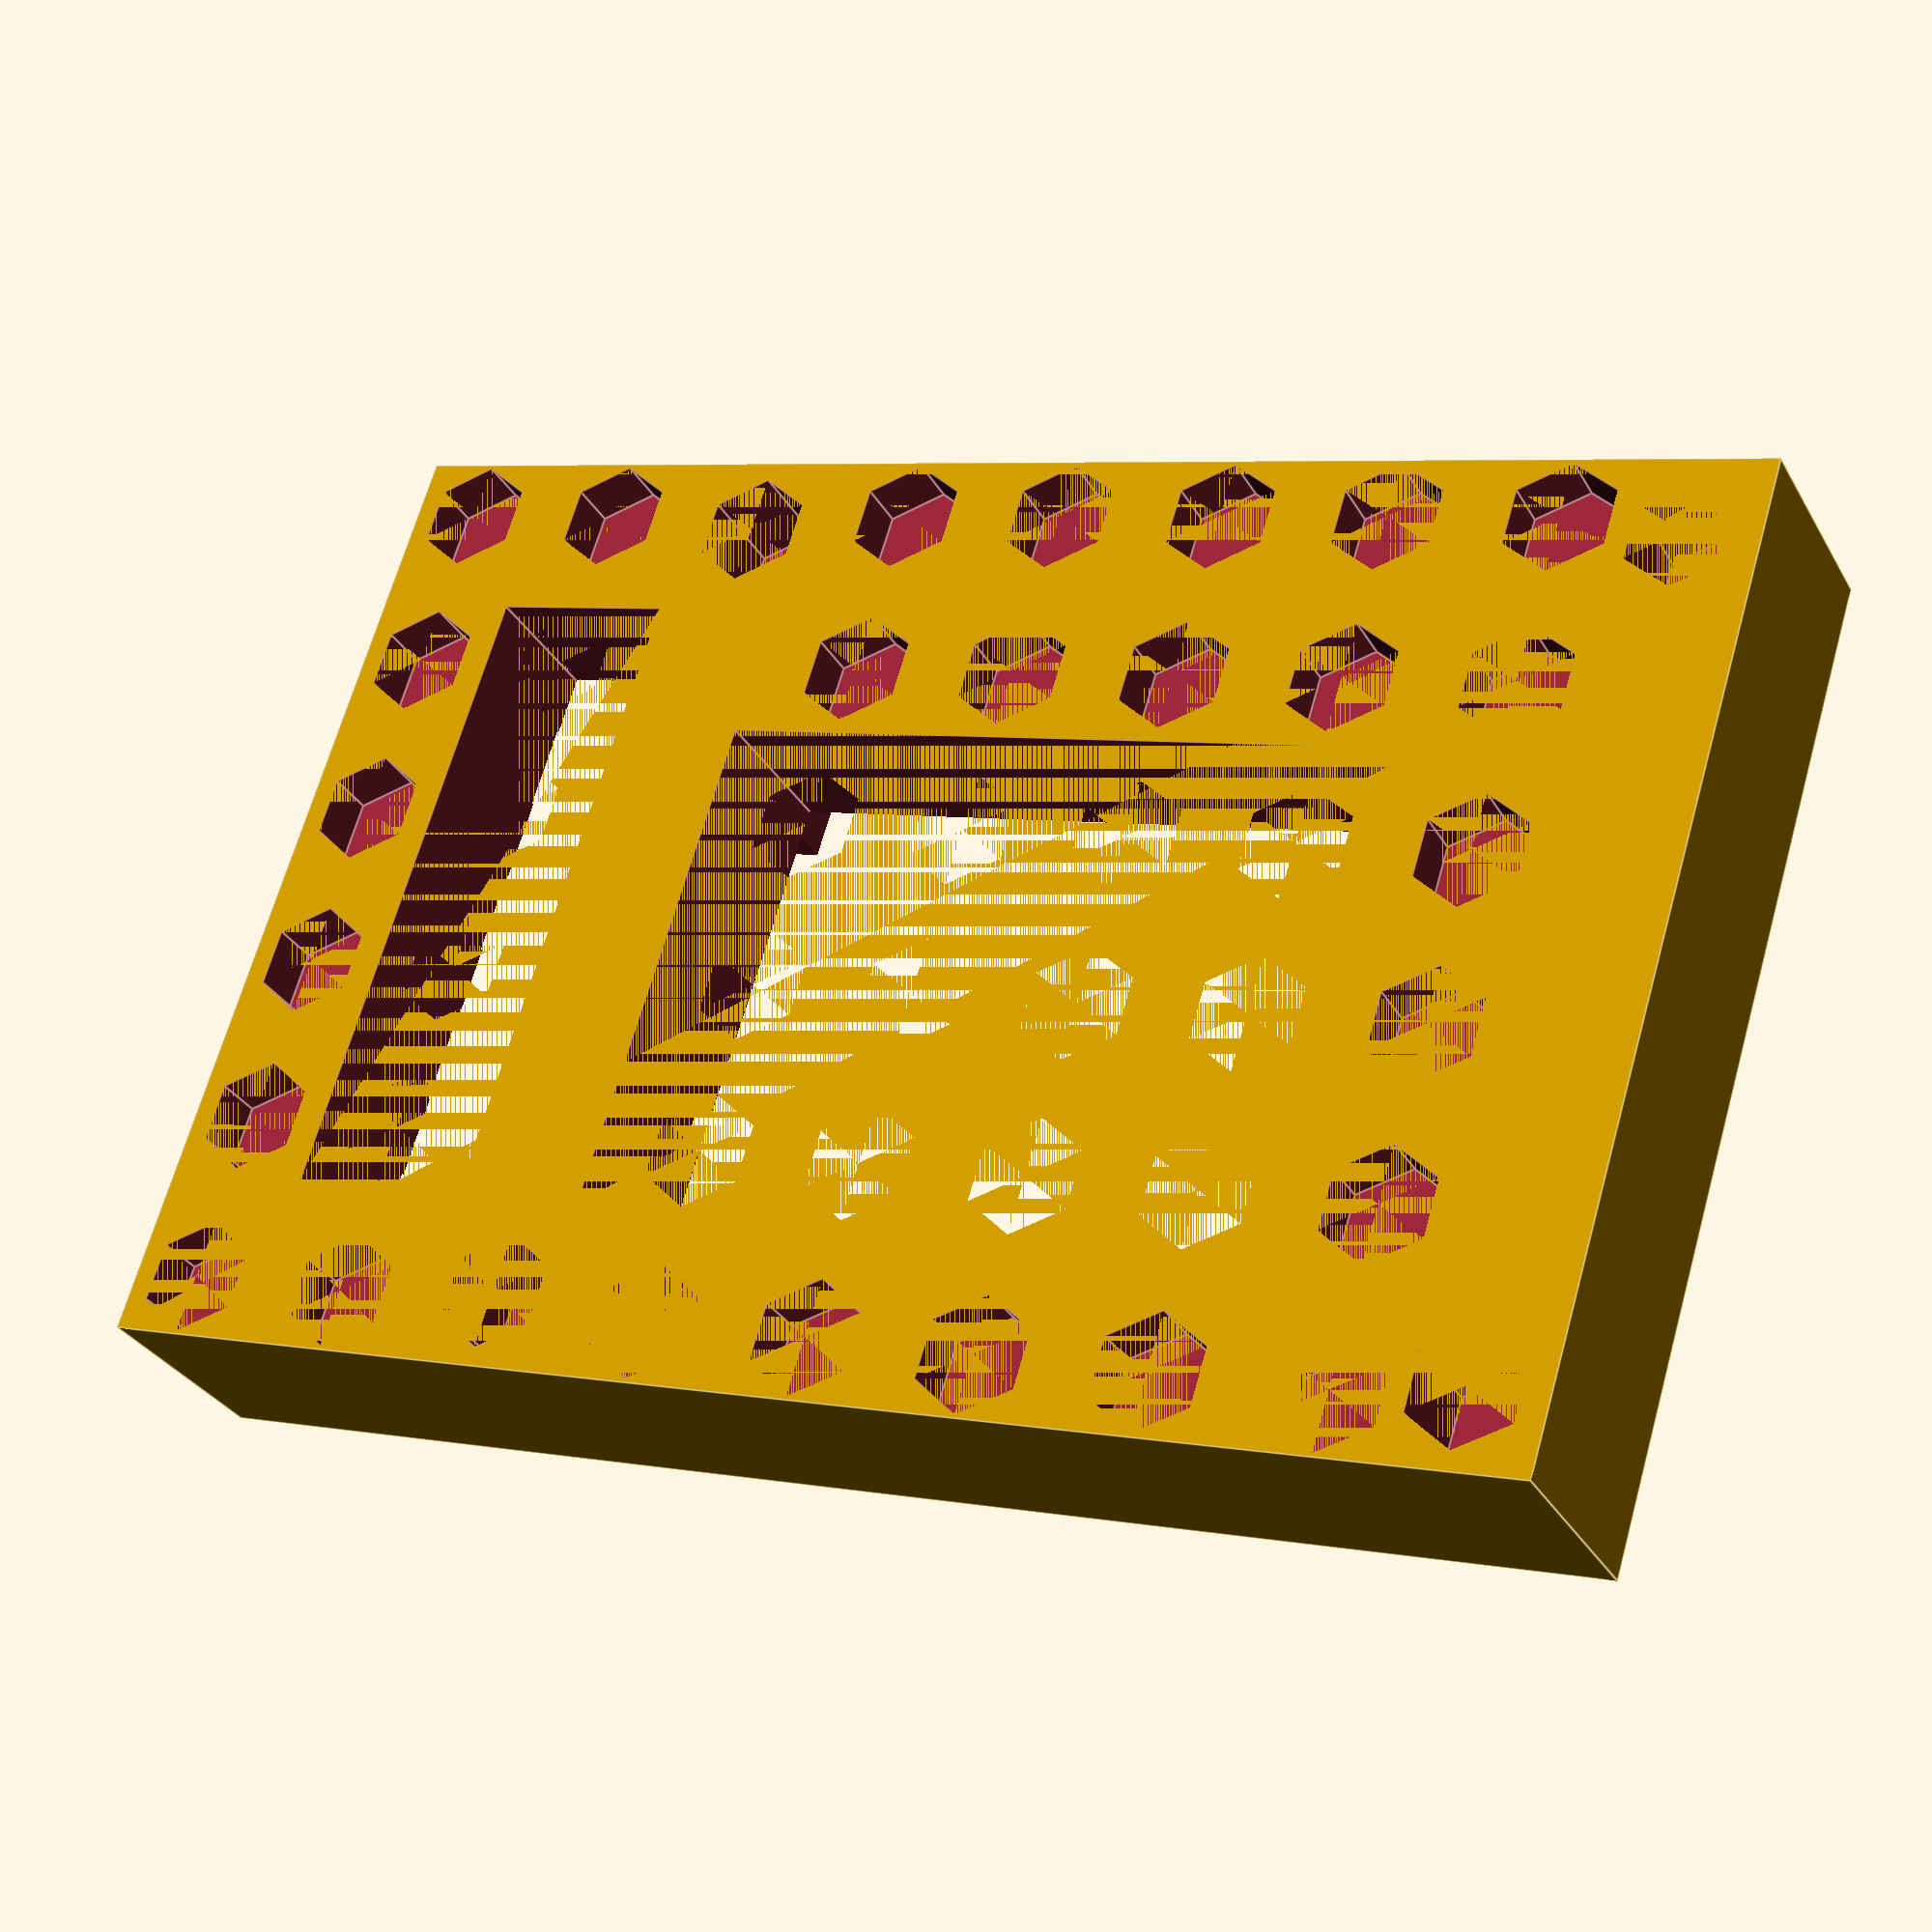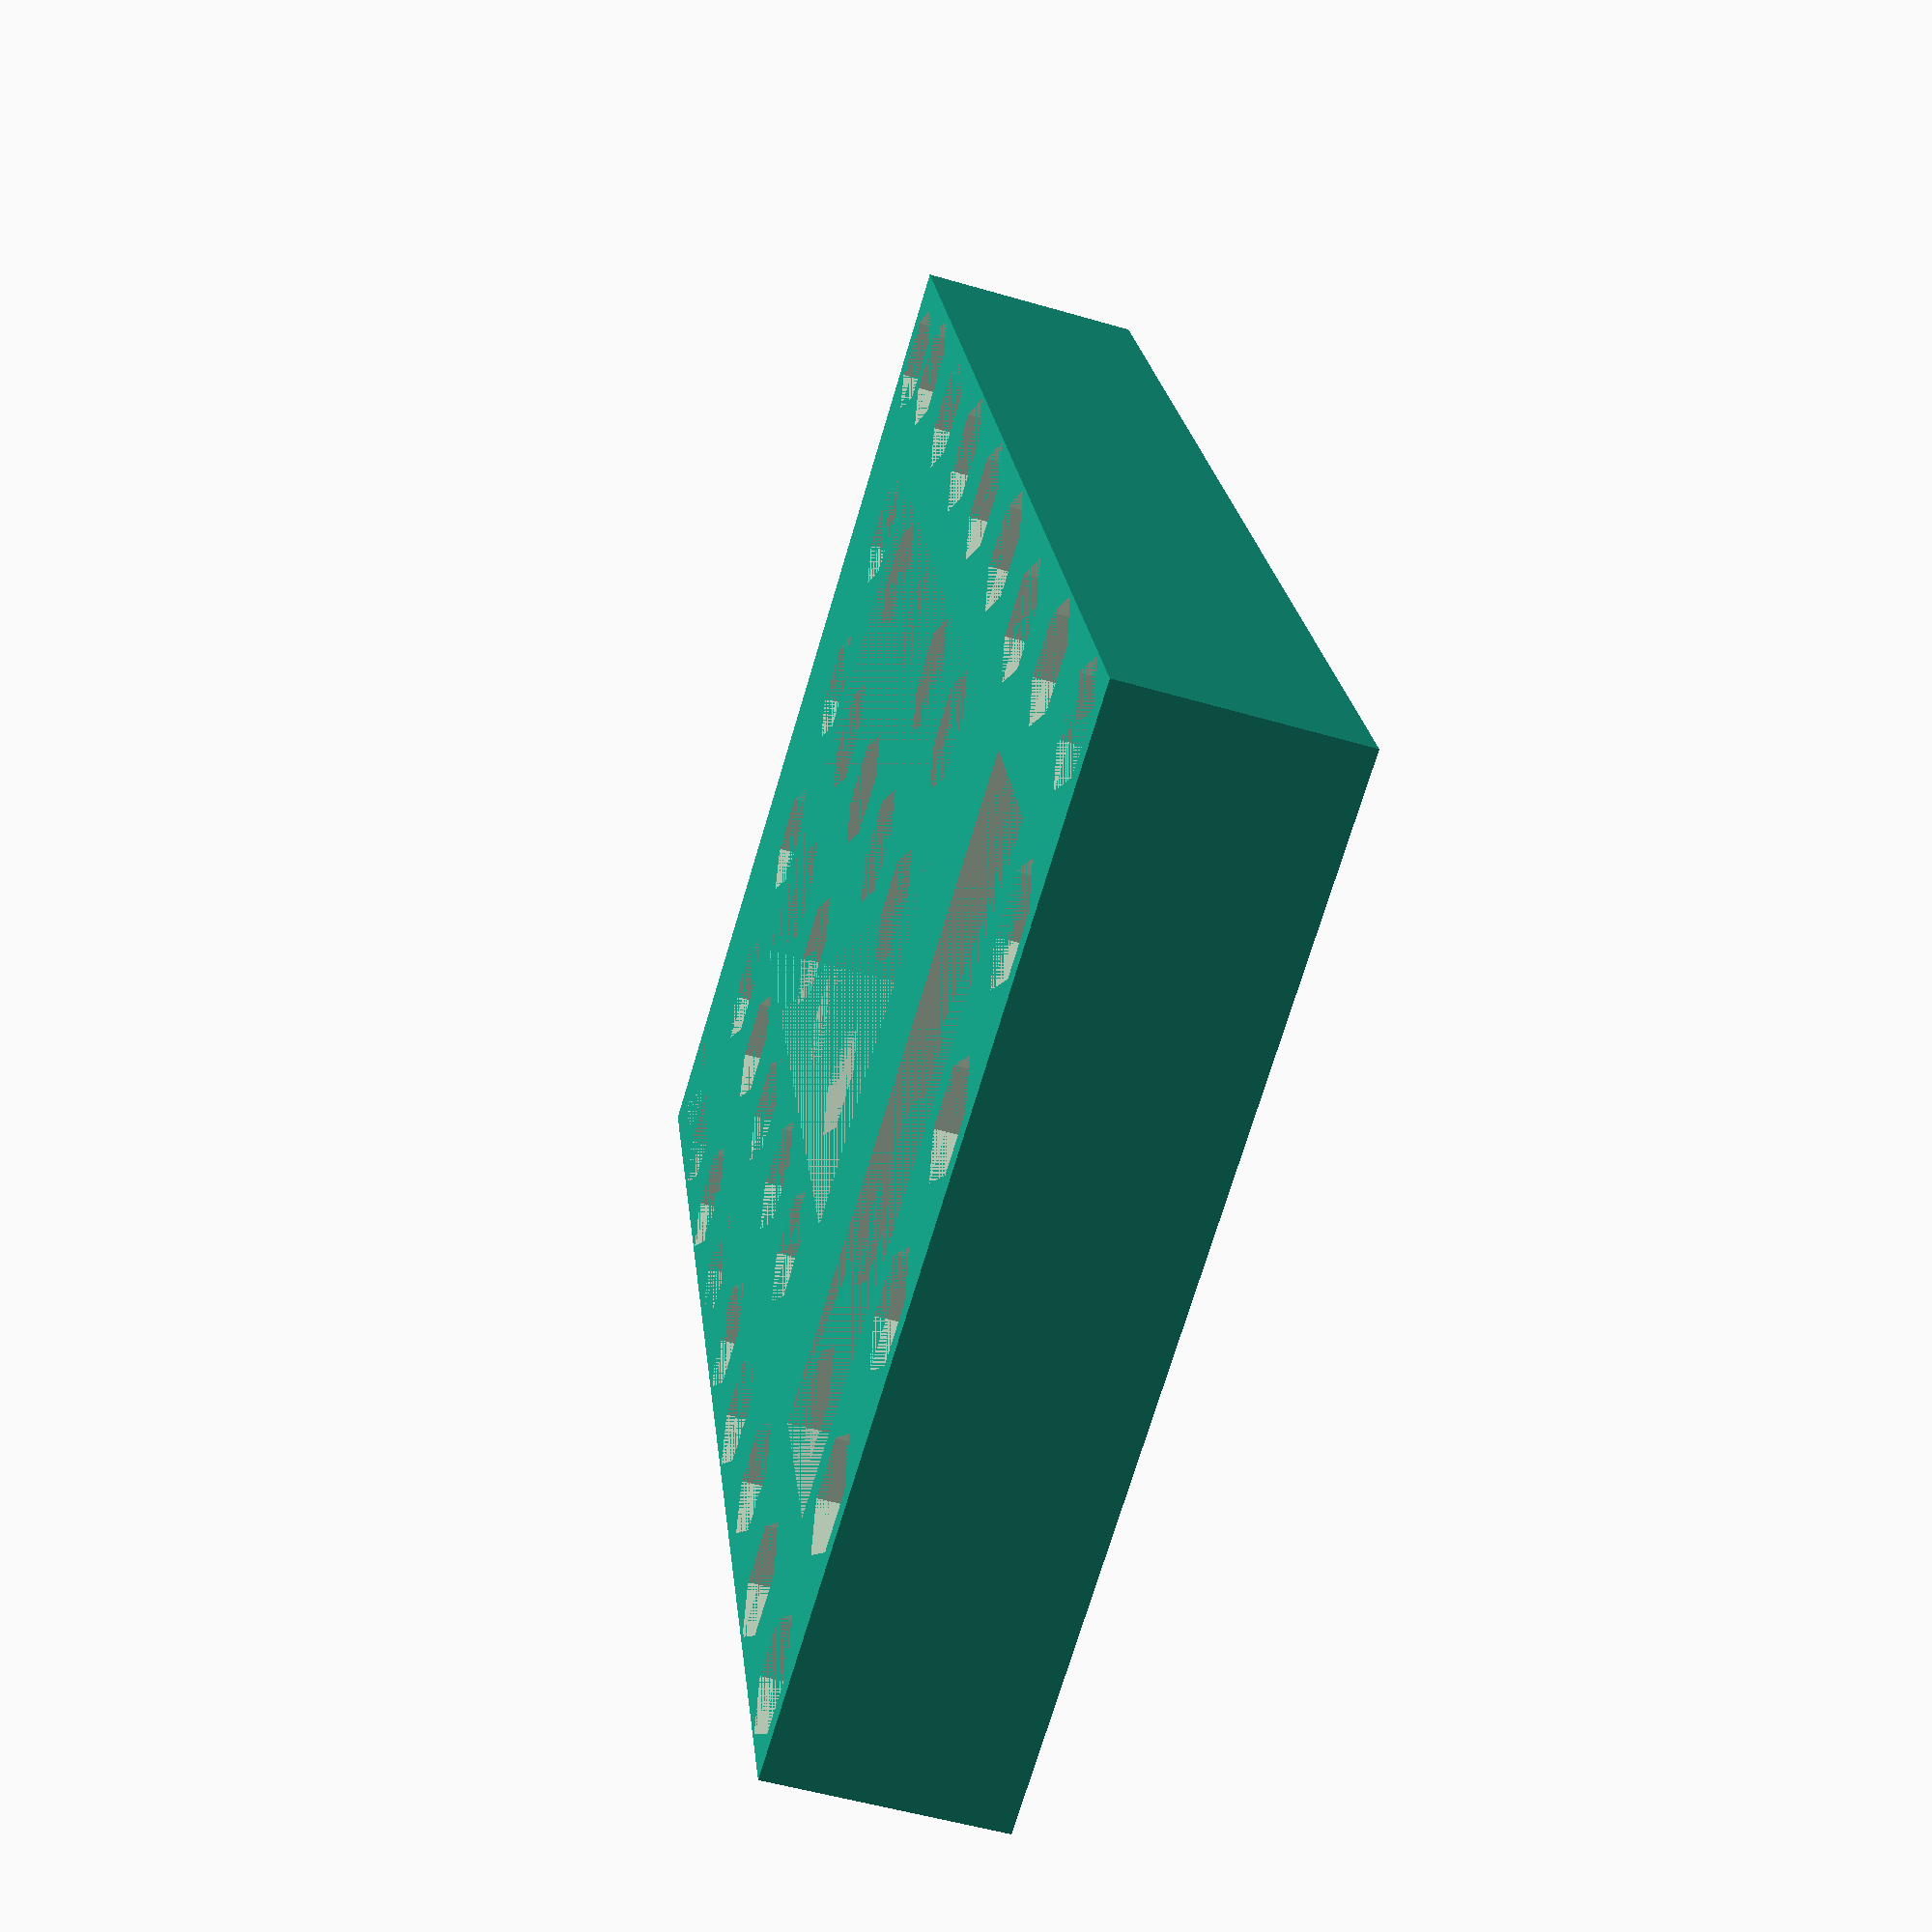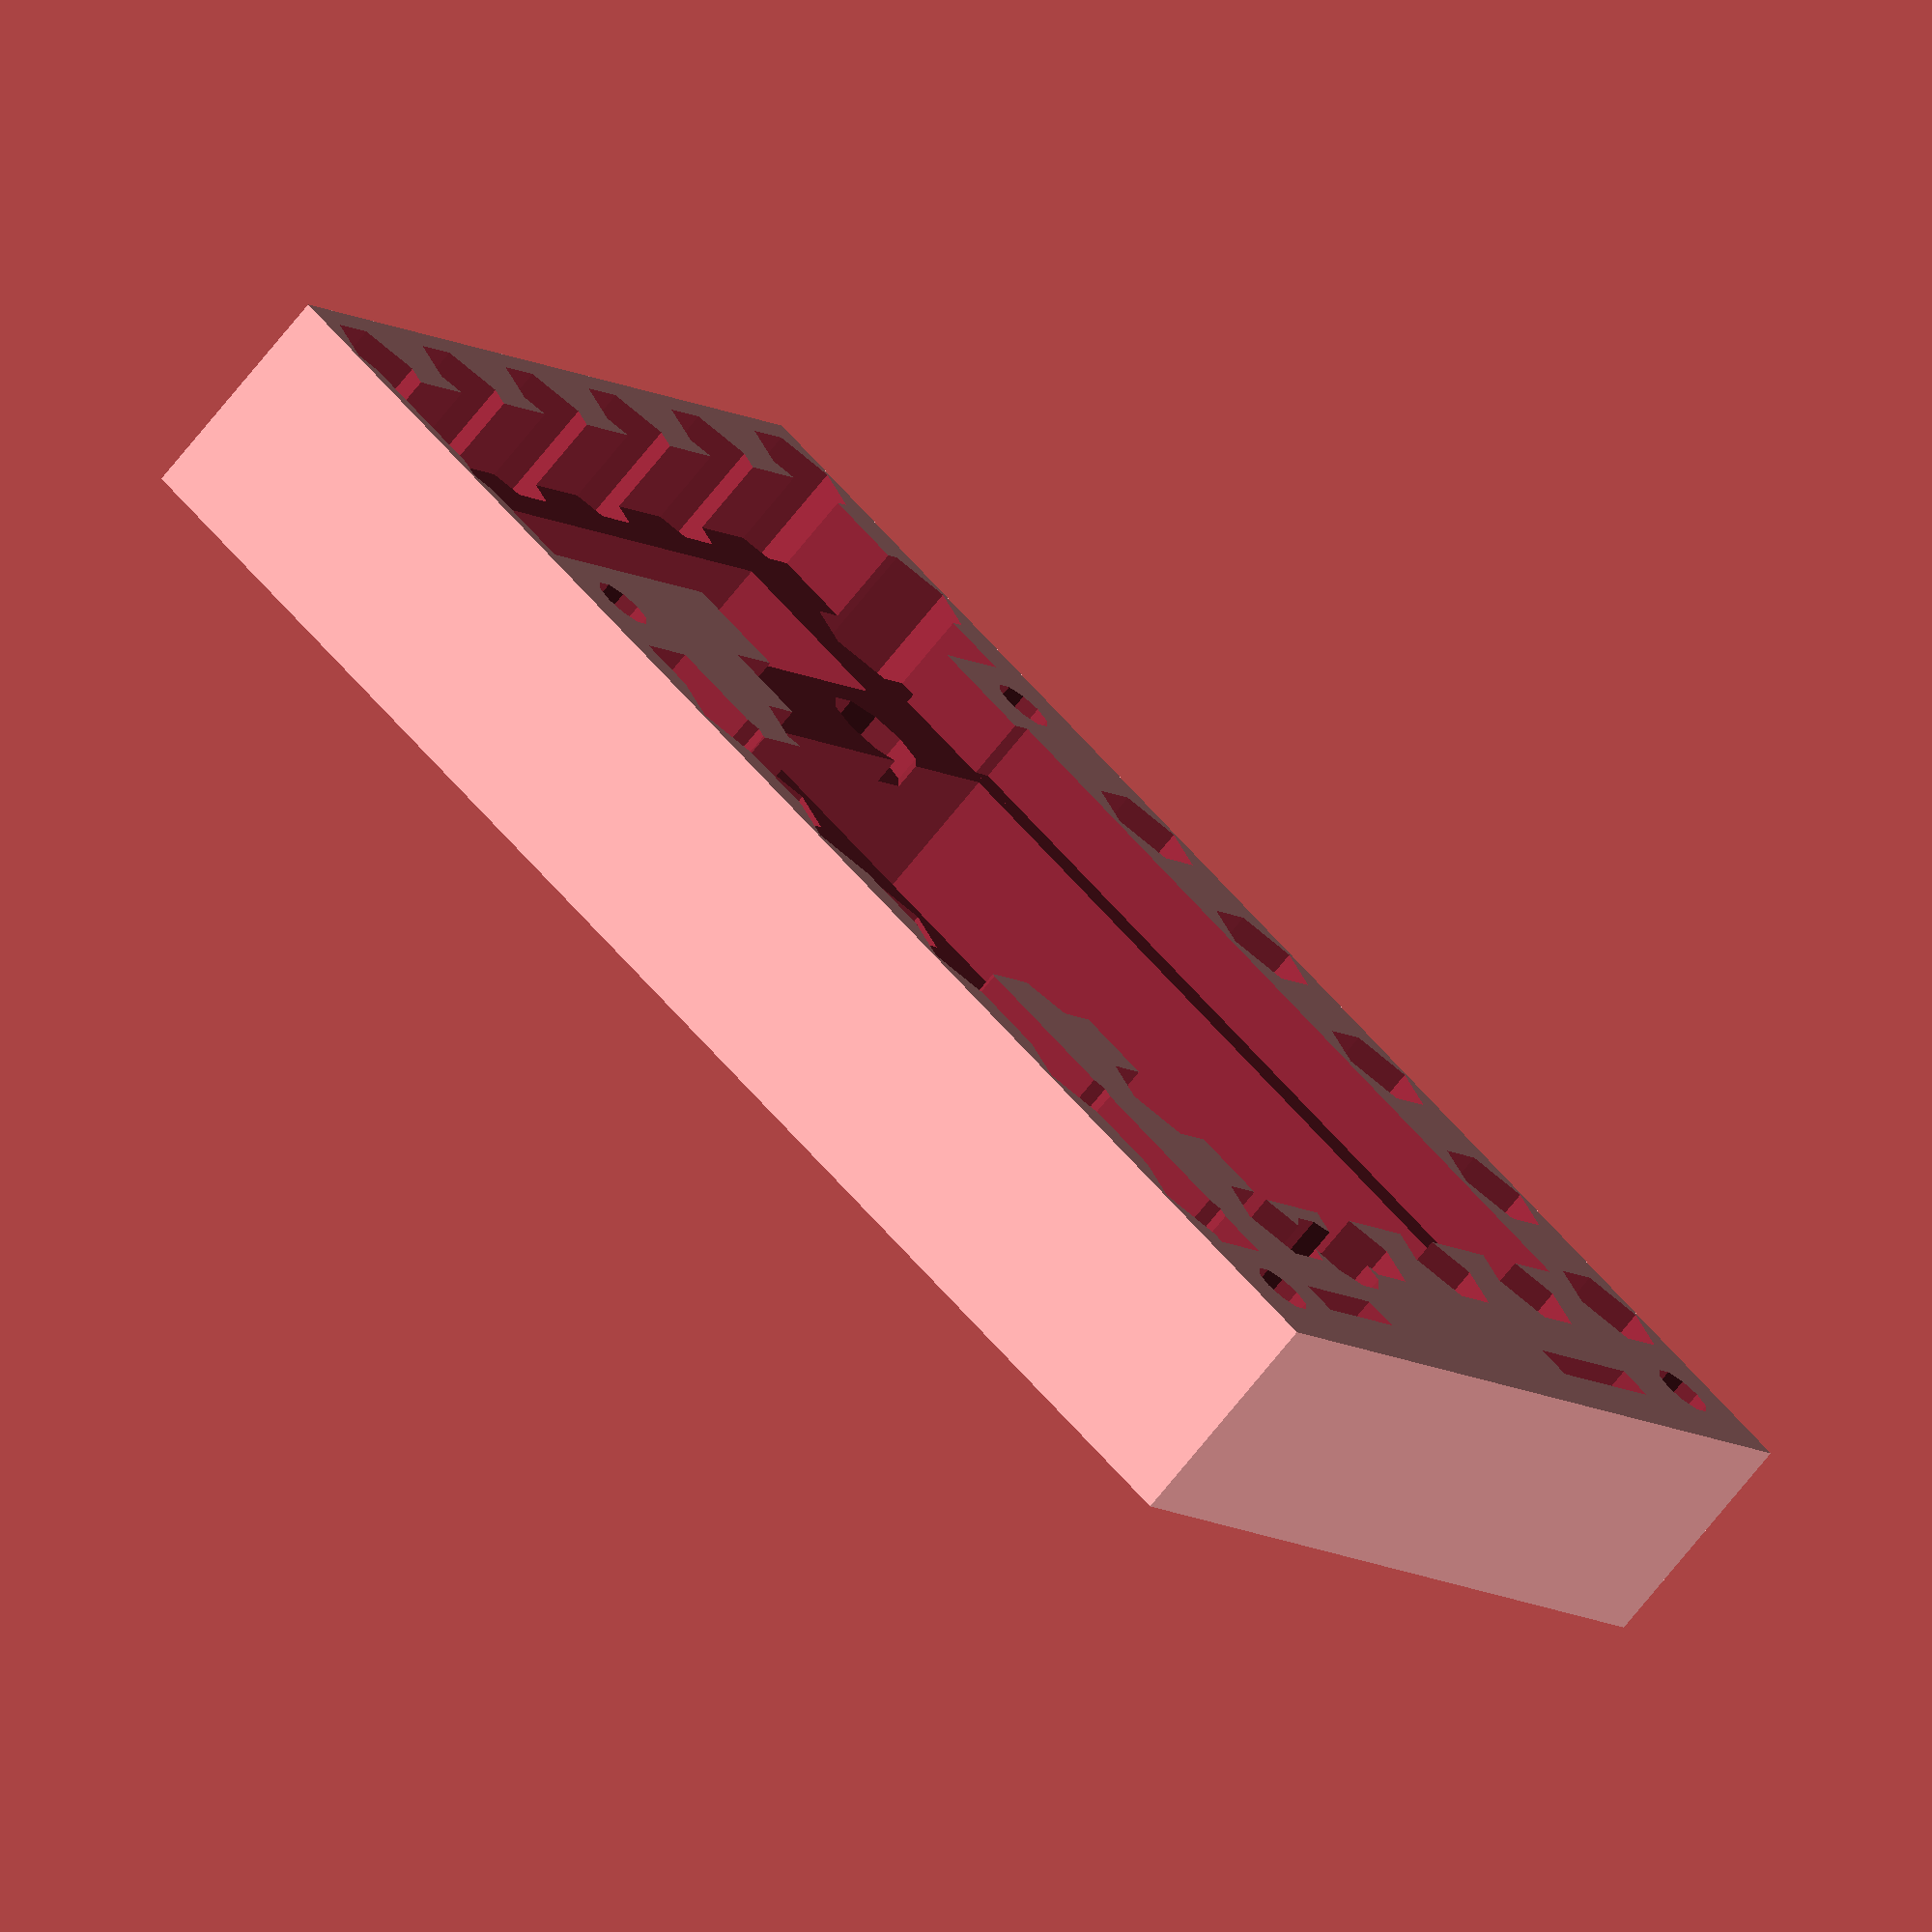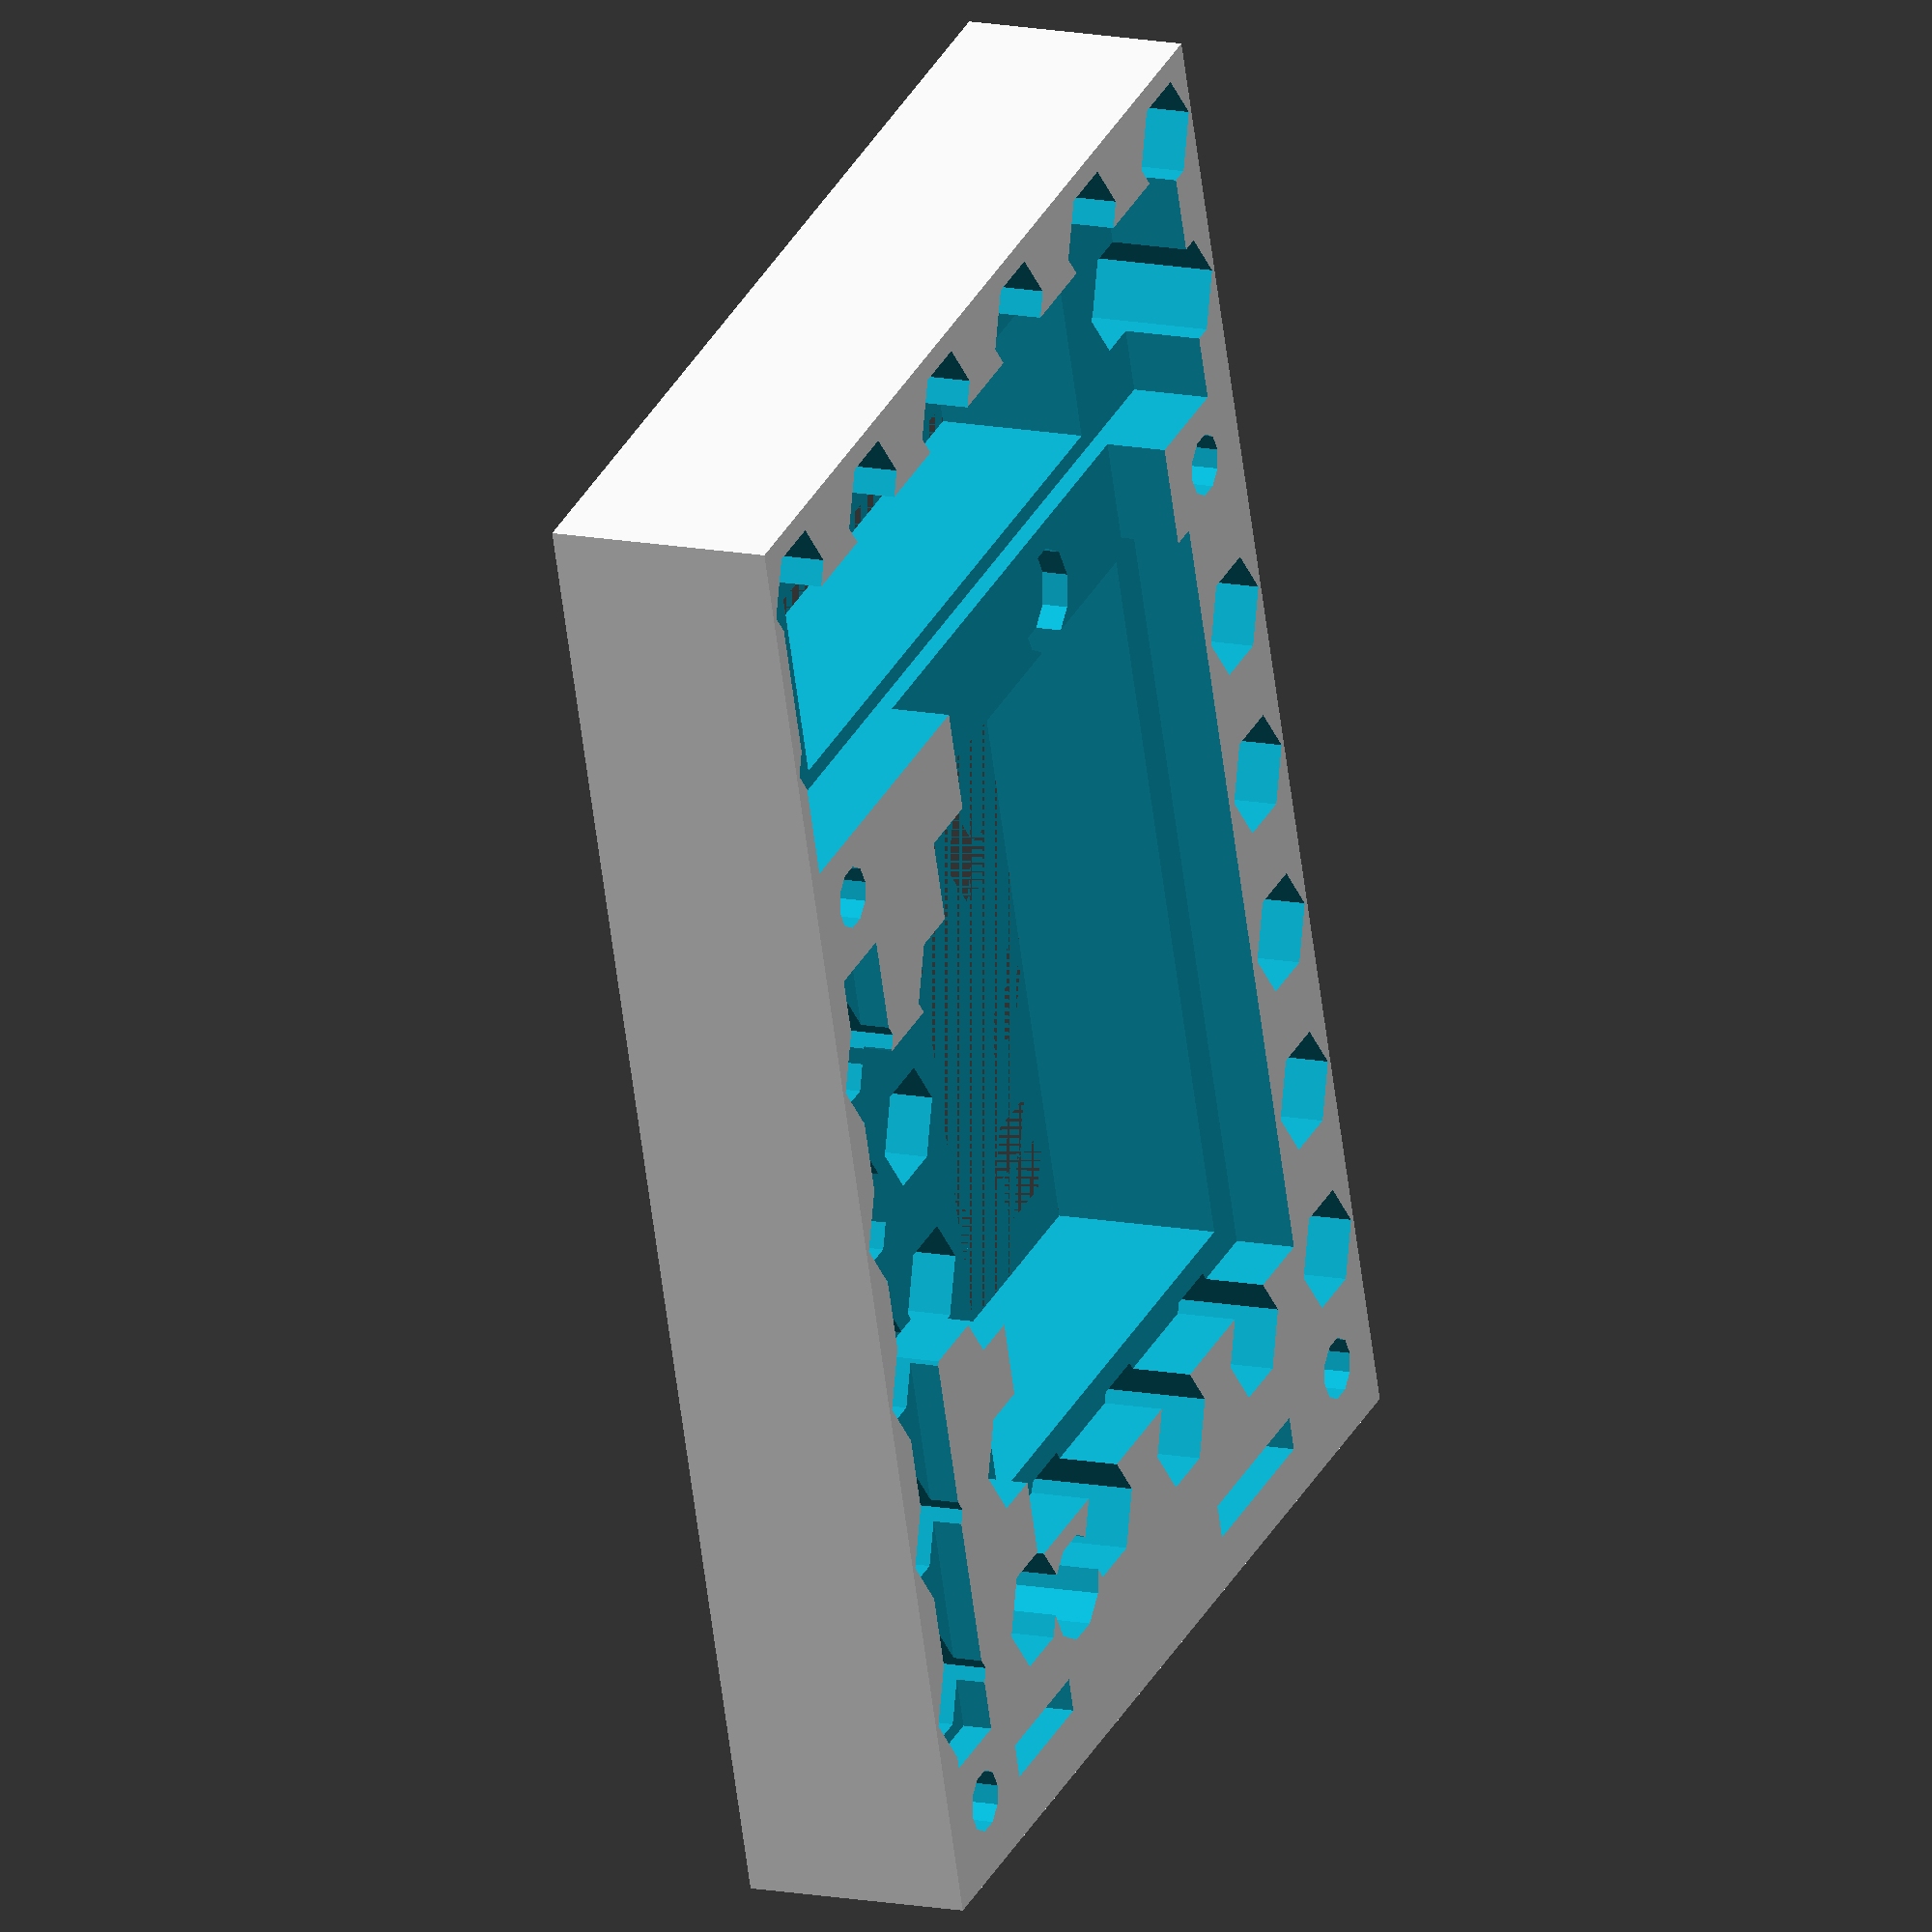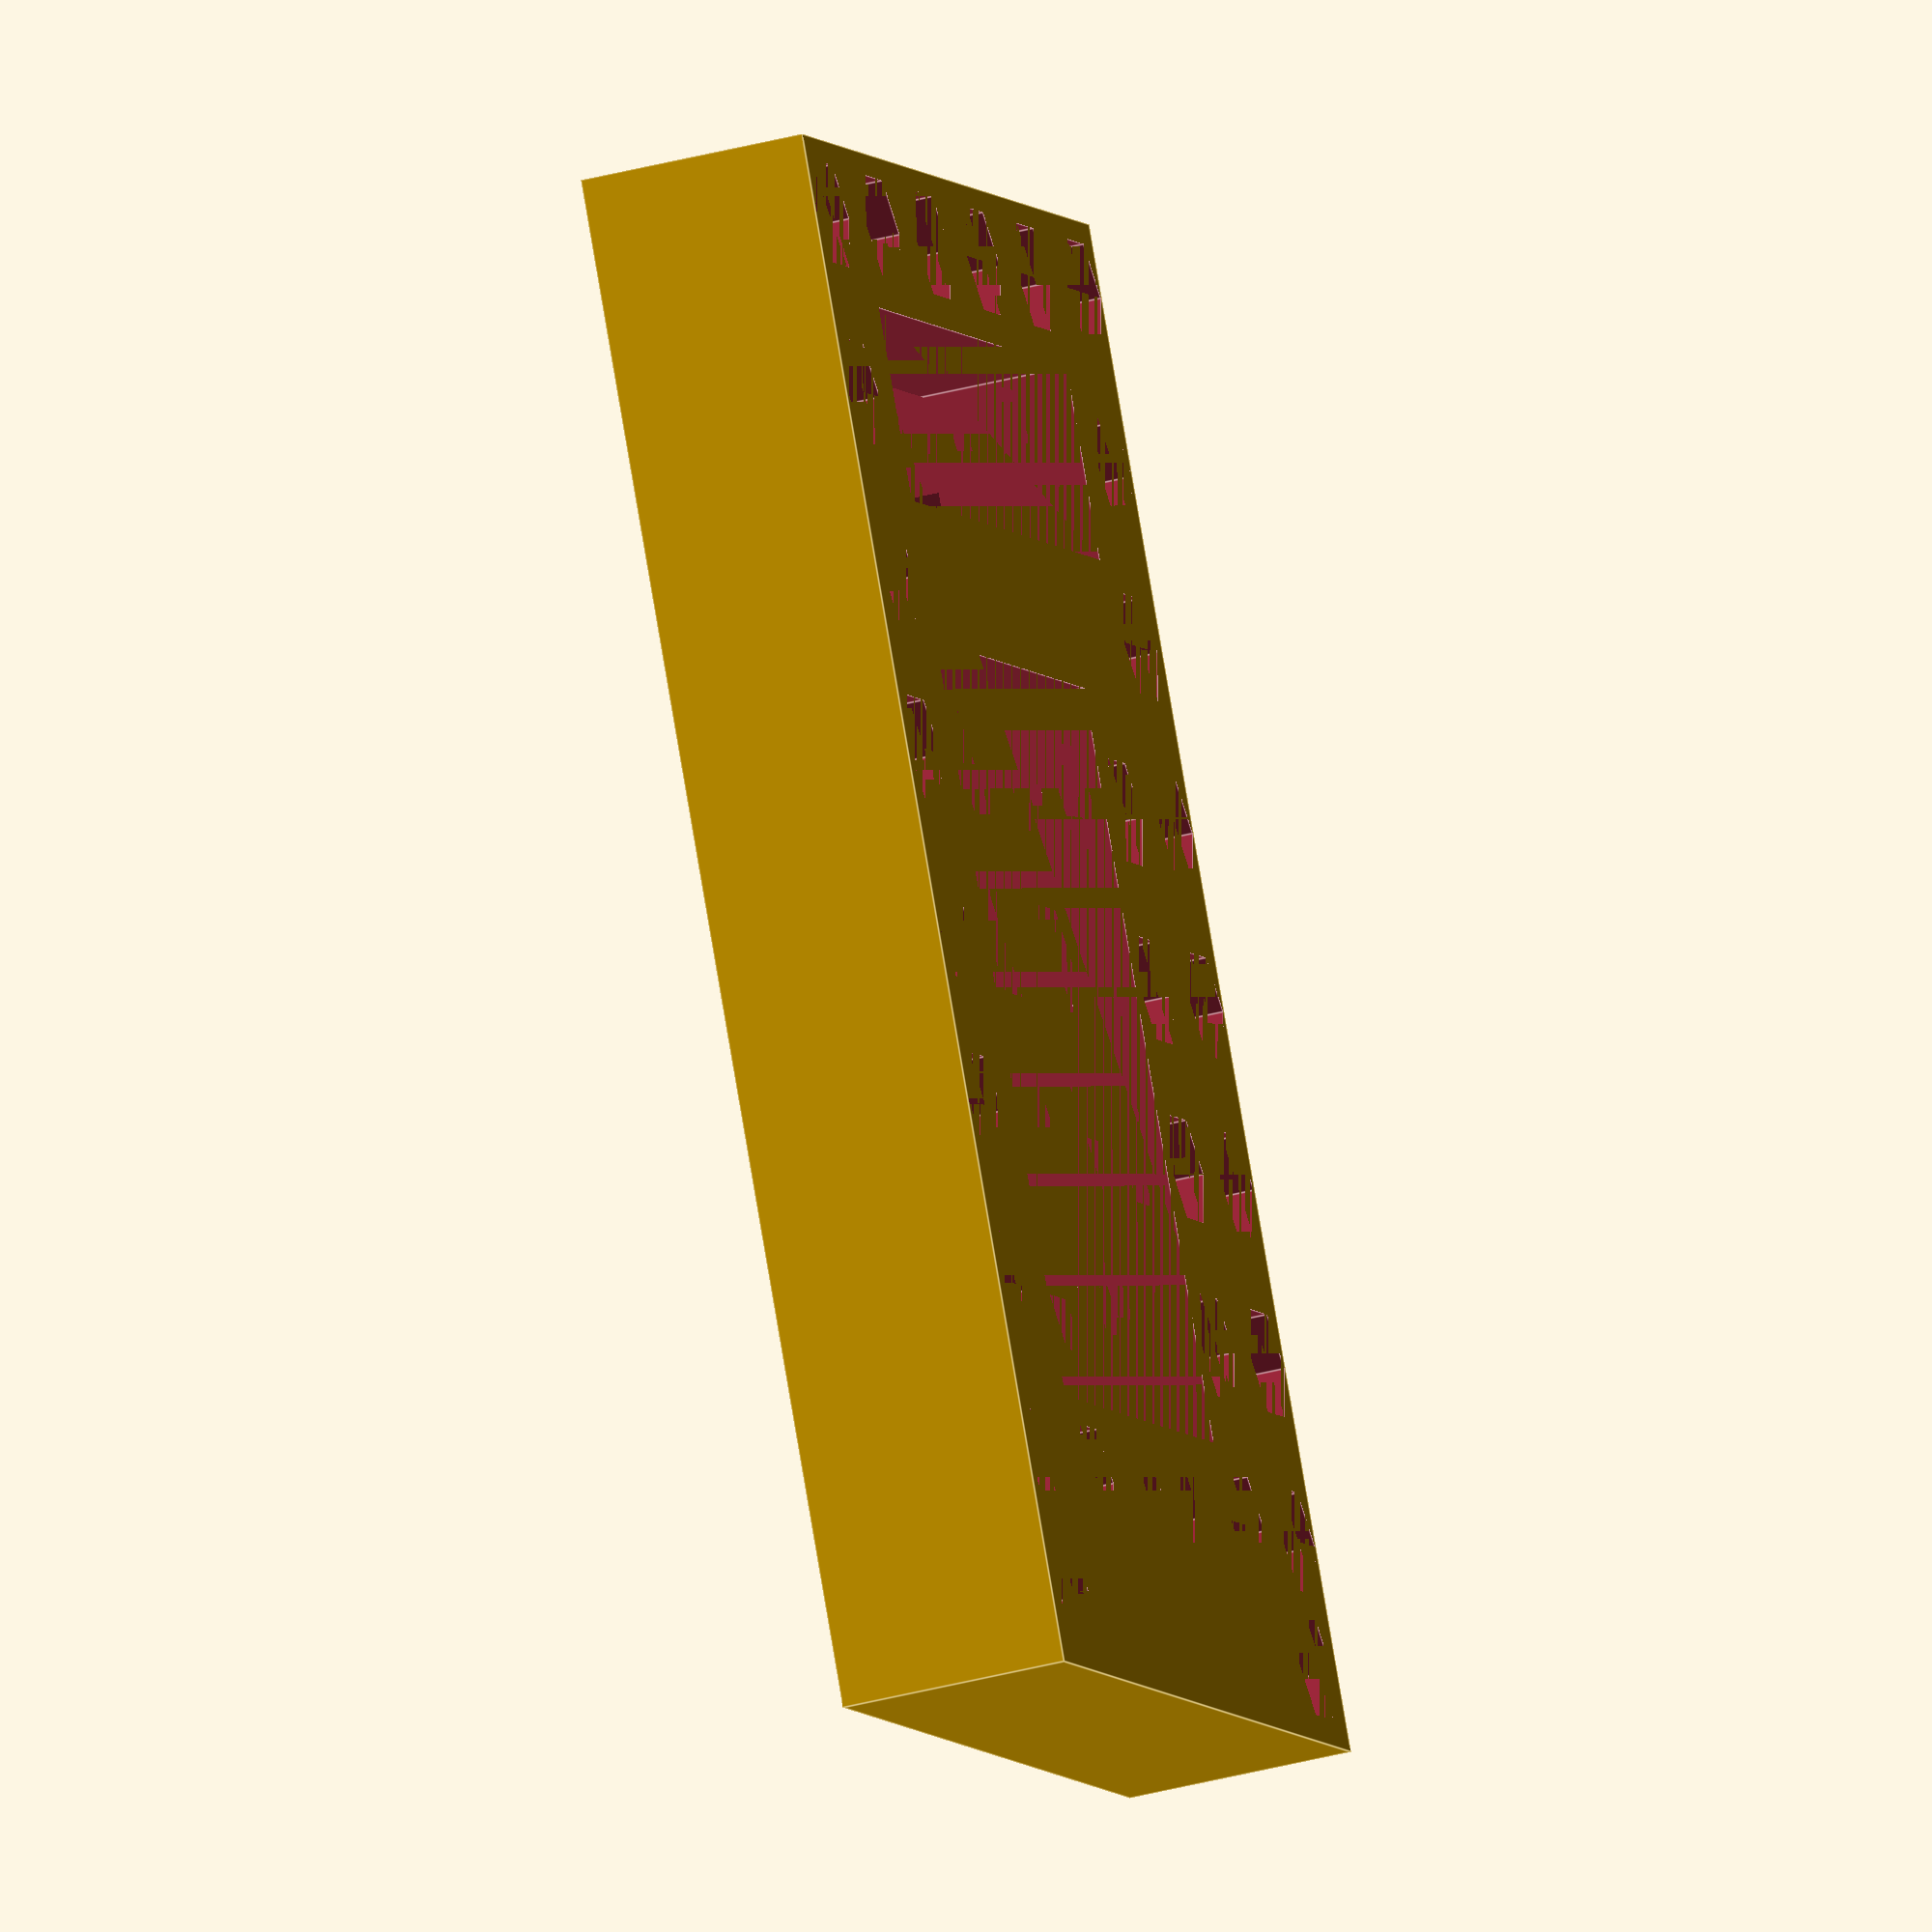
<openscad>

pedestal_height = 13;   // designed for use the MLAB standard 12mm screws.
mount_hole = 3.5;
clear = 0.175;
nut_size = 6.6;

MLAB_grid_xoffset = 3.6;
MLAB_grid_yoffset = 1.5;

difference () {
//        translate ([-1,-16,0])
	cube([58,87,pedestal_height]);

	//mount holes for ODROID

        translate ([4.5, 4.5,0])
        cylinder (h = 6, r= (nut_size+clear)/2, $fn=6);
        translate ([4.5, 4.5, 6.2])  // one solid layer for slicer (the holes will be pierced on demand )
        cylinder (h = pedestal_height, r= mount_hole/2, $fn=10);

        translate ([4.5 + 49, 4.5,0])
        cylinder (h = 6, r= (nut_size+clear)/2, $fn=6);
        translate ([4.5 + 49, 4.5, 6.2])  // one solid layer for slicer (the holes will be pierced on demand )
        cylinder (h = pedestal_height, r= mount_hole/2, $fn=10);

        translate ([4.5, 4.5 + 58,0])
        cylinder (h = 6, r= (nut_size+clear)/2, $fn=6);
        translate ([4.5, 4.5 + 58, 6.2])  // one solid layer for slicer (the holes will be pierced on demand )
        cylinder (h = pedestal_height, r= mount_hole/2, $fn=10);

        translate ([4.5 + 49, 4.5 + 58,0])
        cylinder (h = 6, r= (nut_size+clear)/2, $fn=6);
        translate ([4.5 + 49, 4.5 + 58, 6.2])  // one solid layer for slicer (the holes will be pierced on demand )
        cylinder (h = pedestal_height, r= mount_hole/2, $fn=10);

        ////////////////////////////////////
	translate ([1, 66 , pedestal_height - 4.5]) // HOLE for ODROD's USB and Ethernet connectors
	cube([54,15.5,5]);

	translate ([15, 14 , pedestal_height - 3.5]) // HOLE for ODROD's Passive components 
	cube([35.5,46,5]);

	translate ([6, 31.5 , pedestal_height - 3.5]) // eMMc Card 
	cube([14,20,5]);

	translate ([19, 54 , pedestal_height - 3.5]) // SD Card 
	cube([30,20,5]);

	translate ([2, 8 , pedestal_height - 1.7]) // IO connector
	cube([4.5,50.5,5]);

	translate ([37,3, pedestal_height - 3])  // ODROID serial connector 
	cube([10,2,5]);

        translate ([9,3.5, pedestal_height - 3])  // ODROID IR receiver
	cube([7.5,2,5]);

        translate ([19,10, pedestal_height - 5])  // Heatsink mount holes
        cylinder (h = 6, r= 3, $fn=10);
        translate ([39,61.6, pedestal_height - 5])  // Heatsink mount holes
        cylinder (h = 6, r= 3, $fn=10);


        ////////////////////////////////////////

// MLAB grid holes

        for (j = [0 : 5], i = [1 : 5]) {
                translate ([MLAB_grid_xoffset + j*10.16, MLAB_grid_yoffset + i*10.16,0])
                cylinder (h = 3, r= (nut_size+clear)/2, $fn=6);
                translate ([MLAB_grid_xoffset + j*10.16, MLAB_grid_yoffset + i*10.16, 3.2])  // one solid layer for slicer (the holes will be pierced on demand )
                cylinder (h = pedestal_height /3, r= mount_hole/2, $fn=10);
                translate ([MLAB_grid_xoffset + j*10.16, MLAB_grid_yoffset + i*10.16, 6.0])
                cylinder (h = 10, r= nut_size/2, $fn=6);
        }

        for (j = [0 : 5], i = [7 : 8]) {
                translate ([MLAB_grid_xoffset + j*10.16, MLAB_grid_yoffset + i*10.16,0])
                cylinder (h = 3, r= (nut_size+clear)/2, $fn=6);
                translate ([MLAB_grid_xoffset + j*10.16, MLAB_grid_yoffset + i*10.16, 3.2])  // one solid layer for slicer (the holes will be pierced on demand )
                cylinder (h = pedestal_height /3, r= mount_hole/2, $fn=10);
                translate ([MLAB_grid_xoffset + j*10.16, MLAB_grid_yoffset + i*10.16, 6.0])
                cylinder (h = 10, r= nut_size/2, $fn=6);
        }

        
        
        
////  lightening central holes
        
	translate ([18,16, 0])  // ODROIDs passive components hole. 
	cube([30,43,pedestal_height ]);        
        
	translate ([10,67, 0])  // ODROIDs passive components hole. 
	cube([38,11,pedestal_height ]);        
 
}



</openscad>
<views>
elev=211.1 azim=252.6 roll=334.9 proj=p view=edges
elev=51.4 azim=199.3 roll=252.3 proj=p view=wireframe
elev=73.2 azim=305.7 roll=321.1 proj=o view=wireframe
elev=346.9 azim=342.4 roll=294.8 proj=o view=wireframe
elev=217.9 azim=211.3 roll=71.2 proj=o view=edges
</views>
